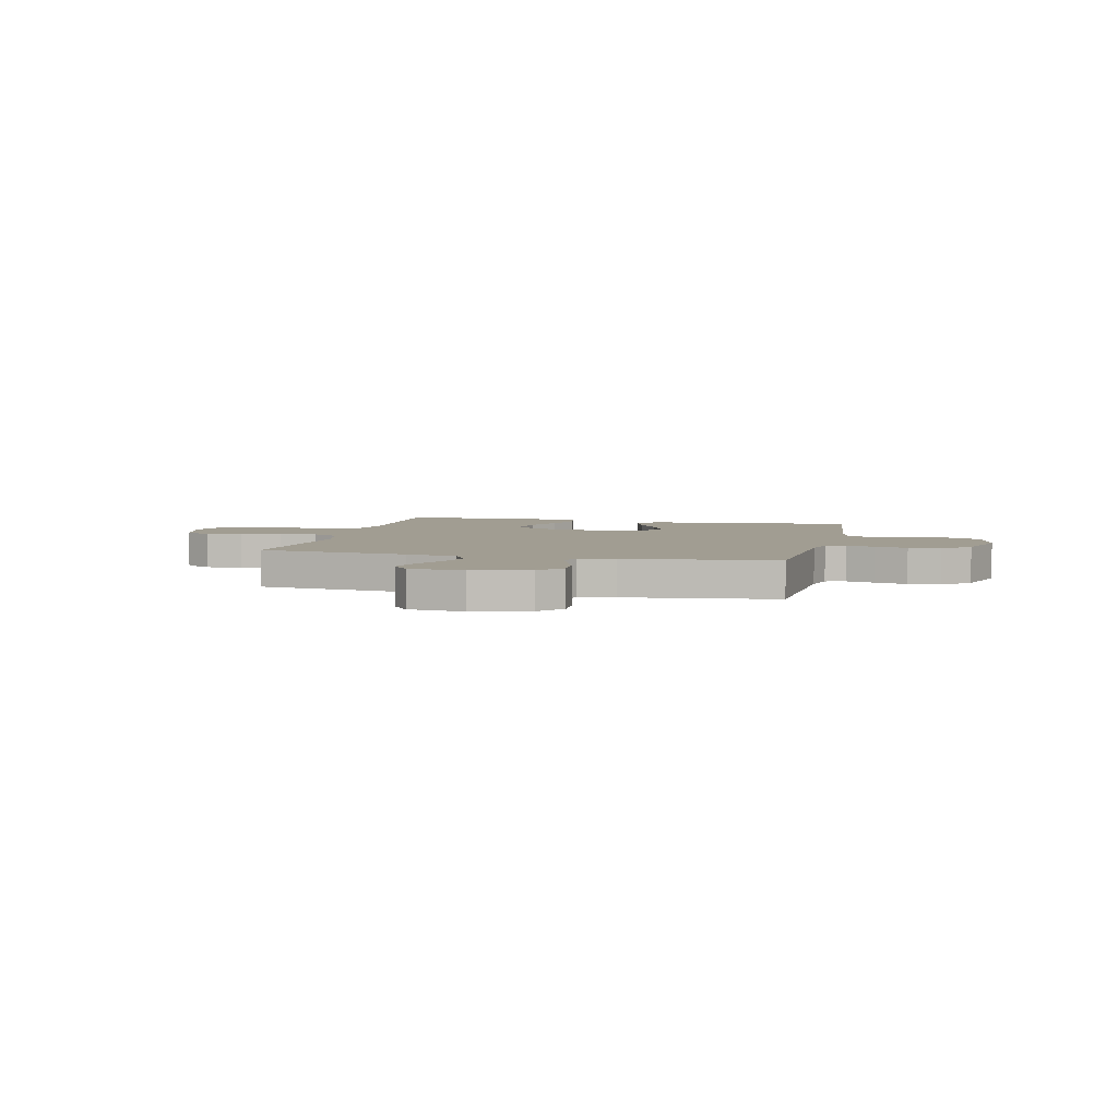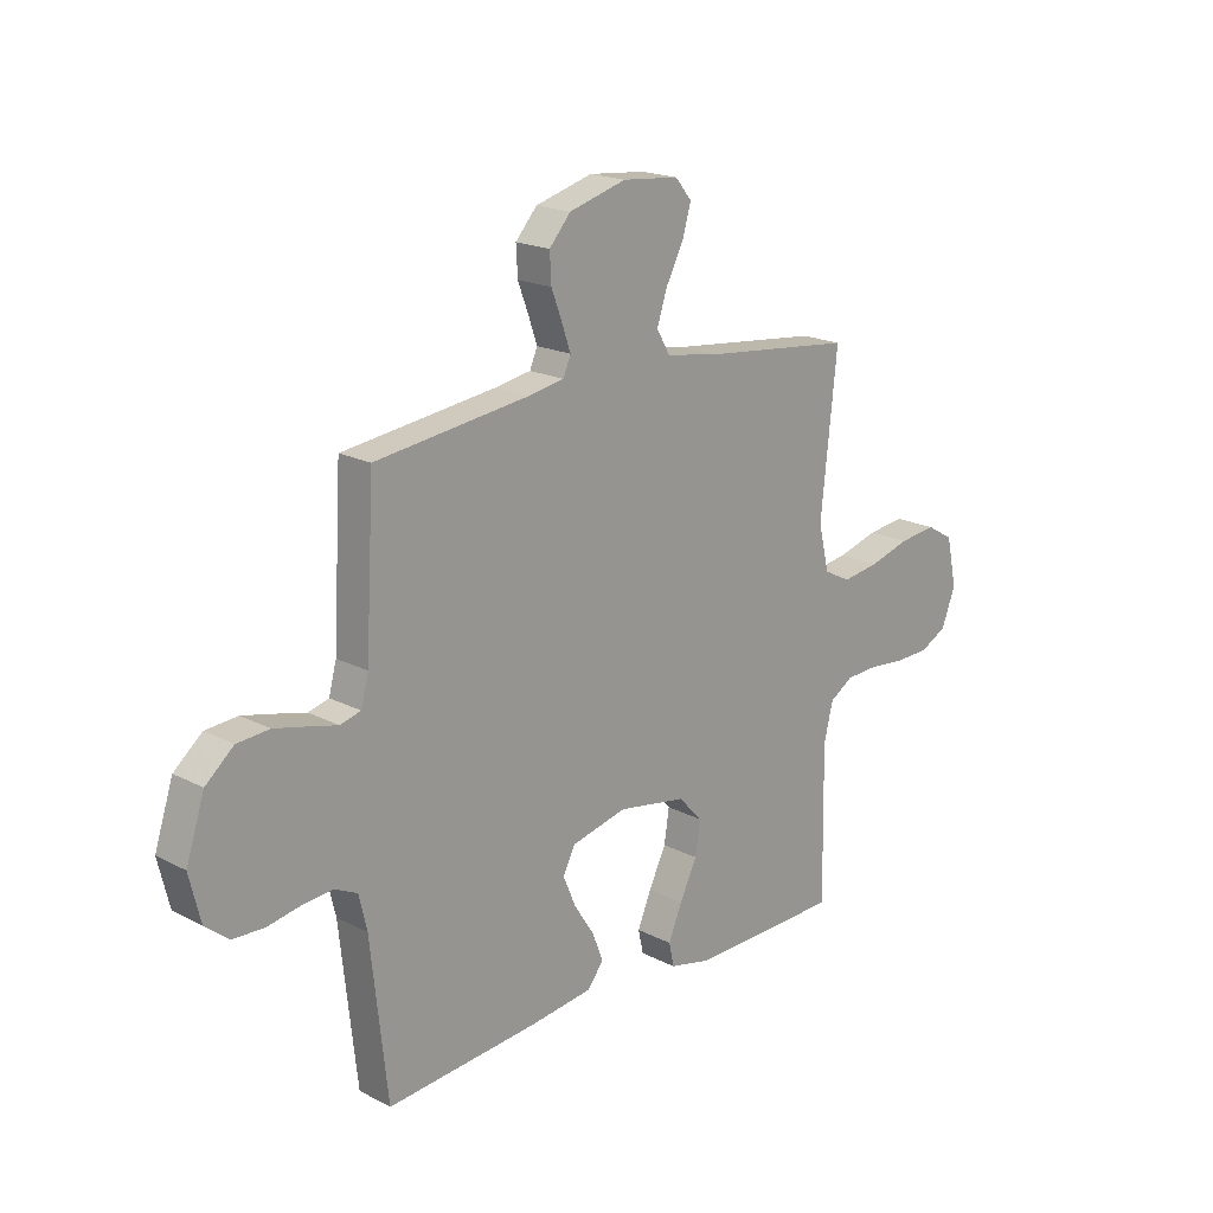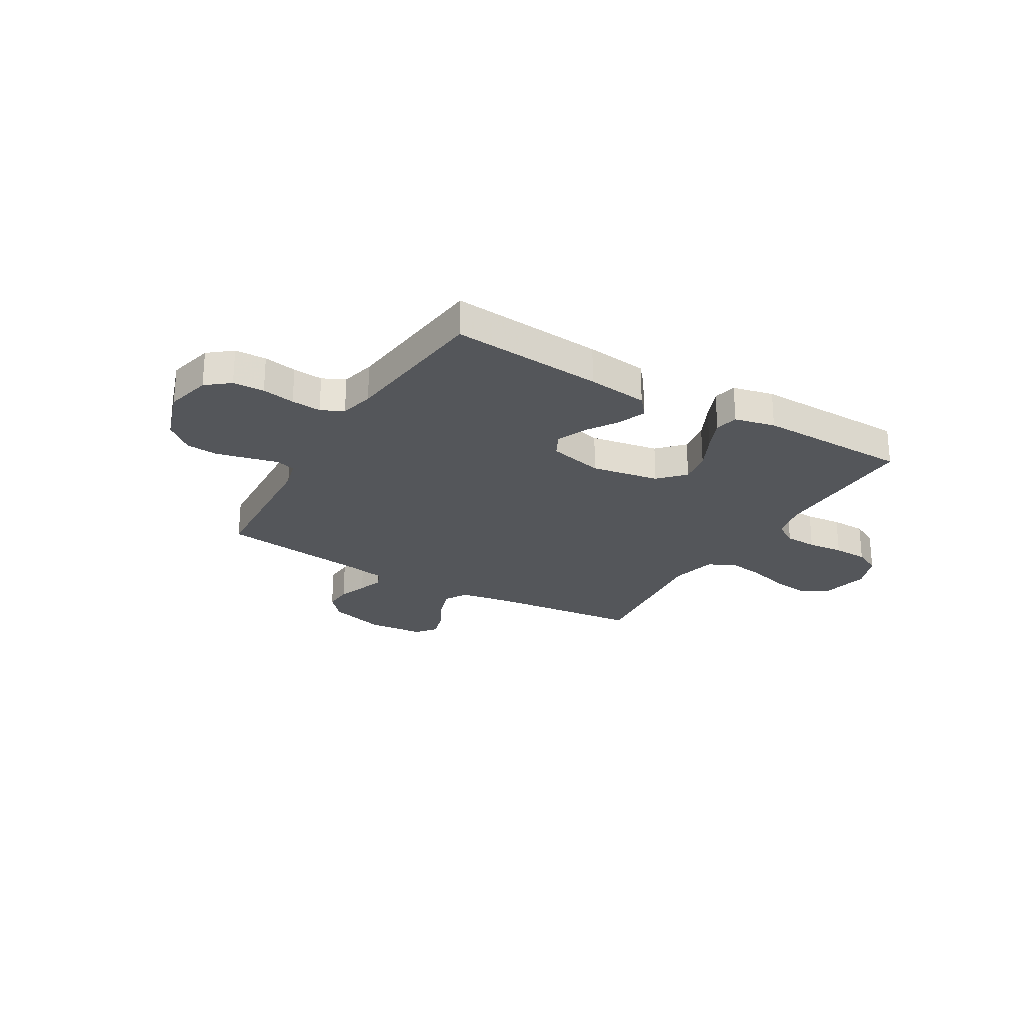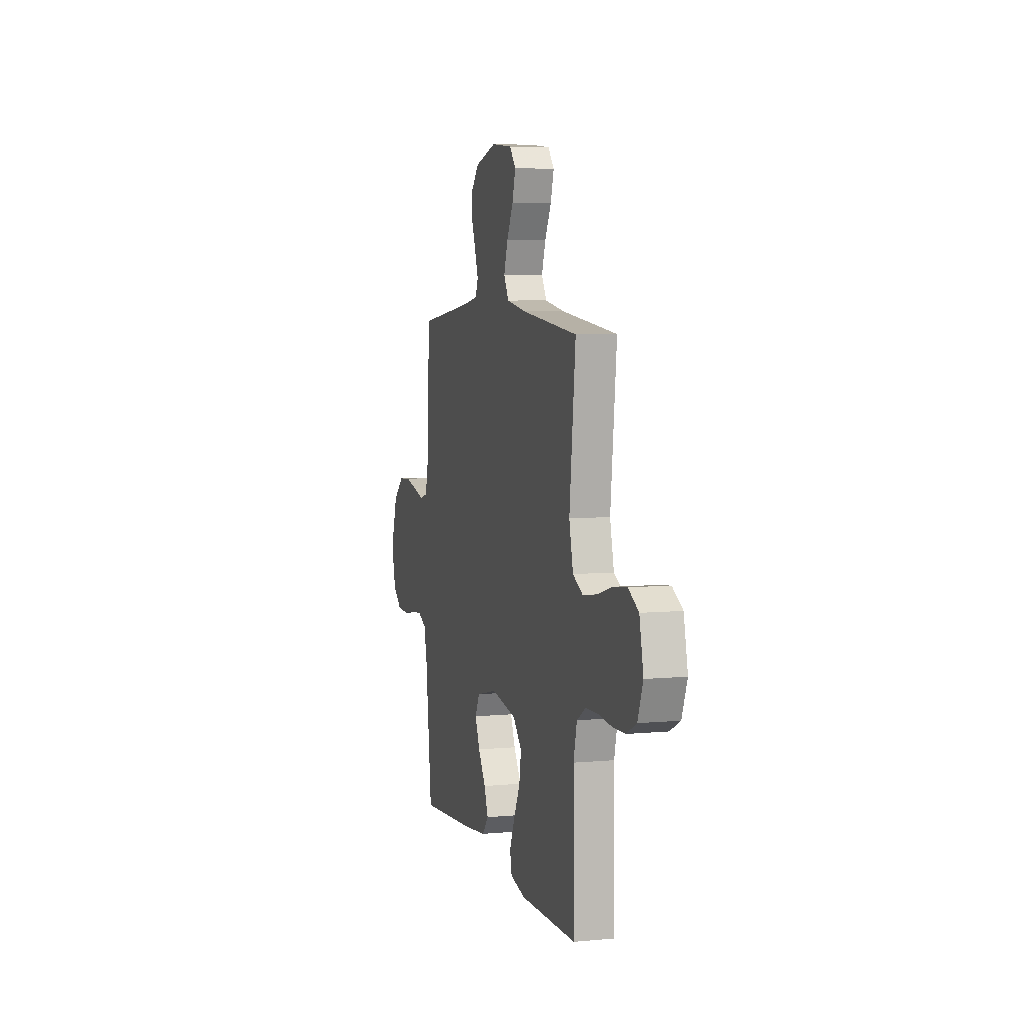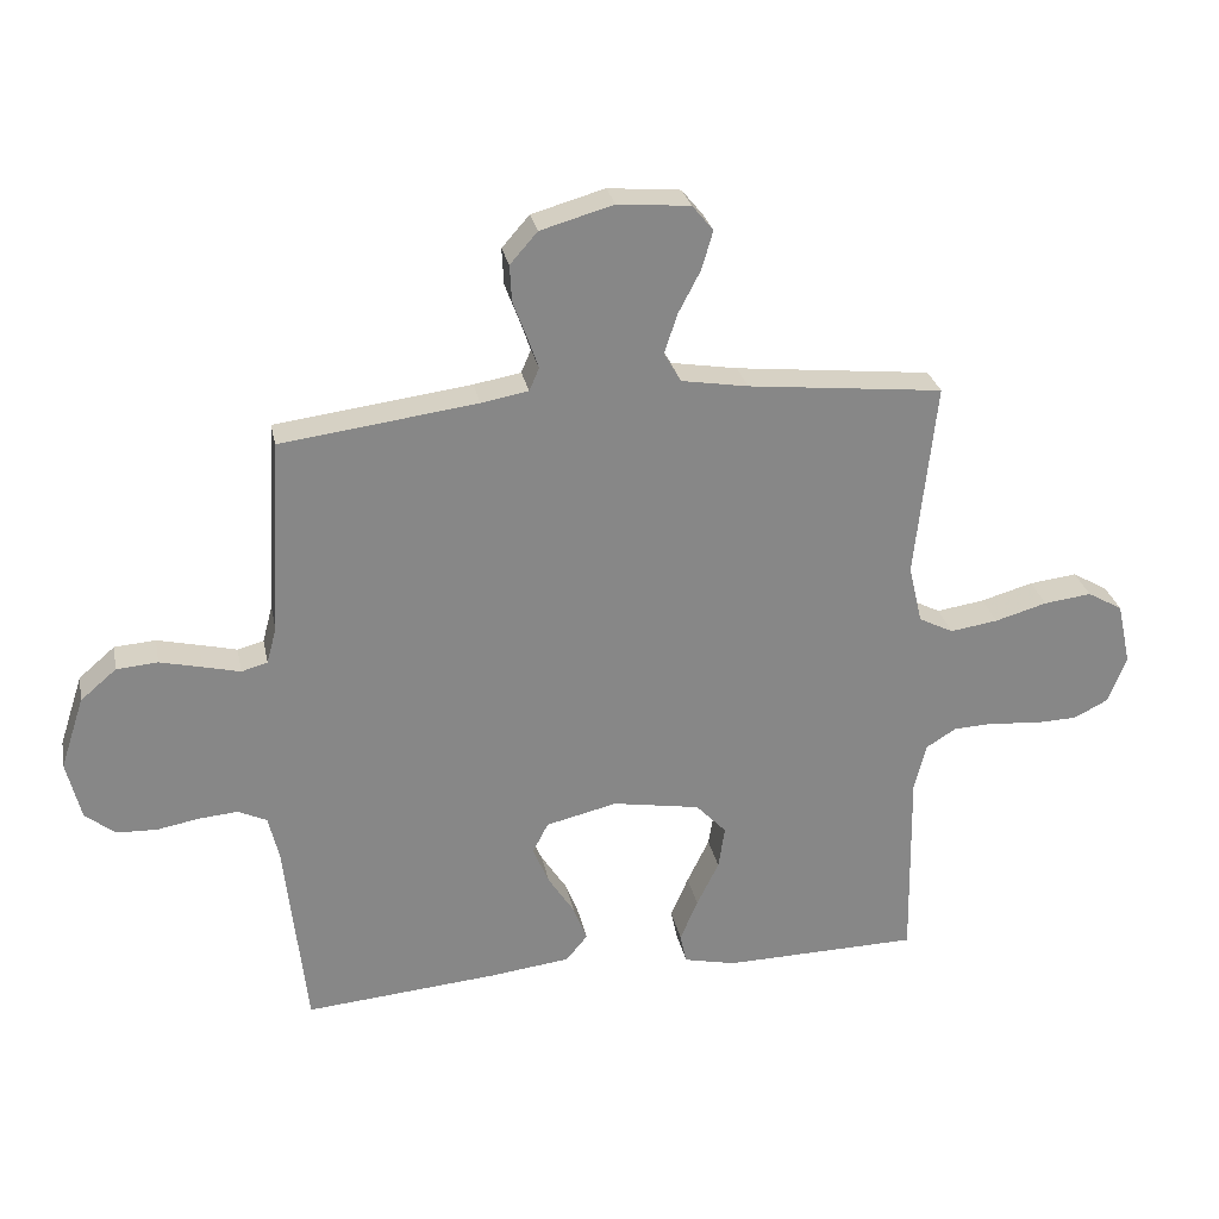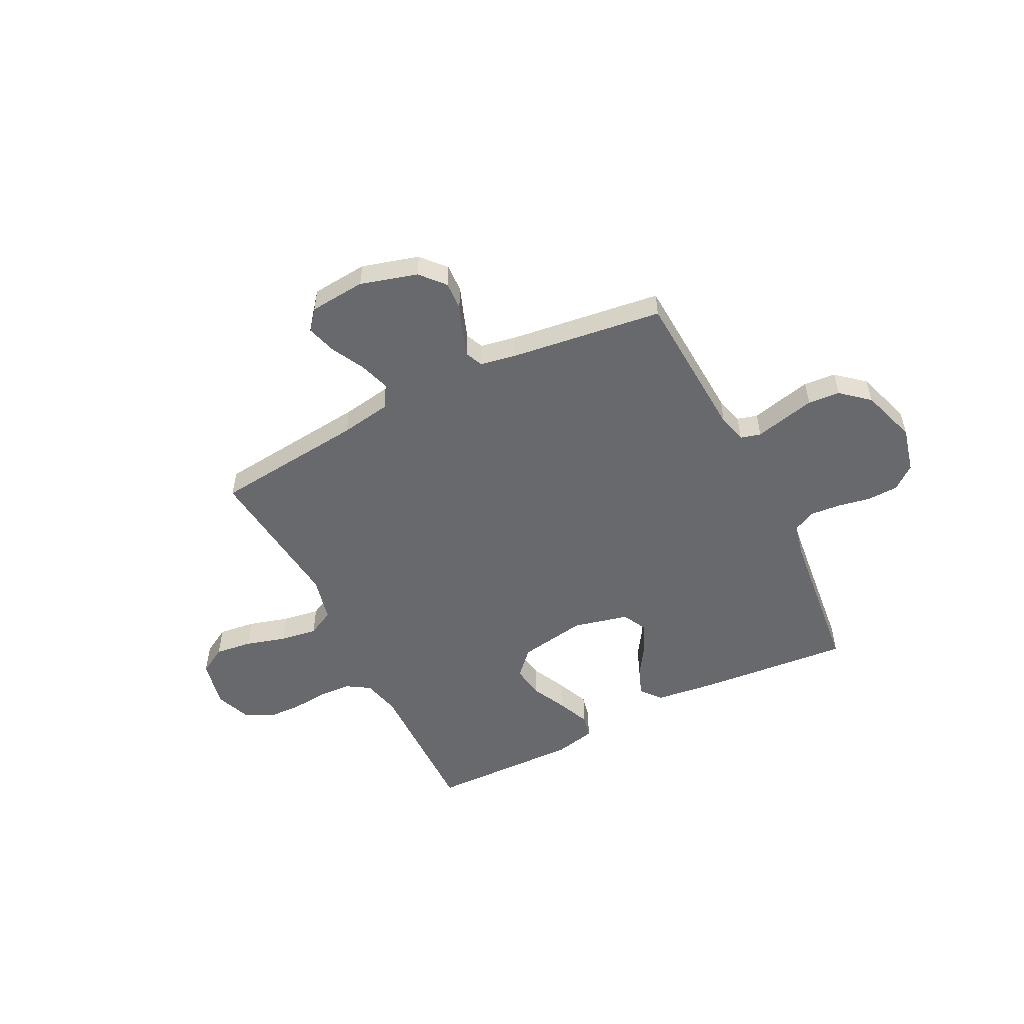
<metadata>
{"format":"obj","ext":"obj","renderer":"f3d","projection":"perspective","resolution":1024,"background":"white","views":[{"elev":4.8,"azim":13.4,"up":"+Y"},{"elev":18.9,"azim":134.4,"up":"+Z"},{"elev":-25.2,"azim":149.5,"up":"+Y"},{"elev":6.1,"azim":-105.7,"up":"+Z"},{"elev":27.9,"azim":168.7,"up":"+Z"},{"elev":-52.8,"azim":26.7,"up":"+Y"}]}
</metadata>
<code>
v -0.5 0.07 -0.5
v -0.495 0.07 -0.2
v -0.513 0.07 -0.126
v -0.559 0.07 -0.097
v -0.623 0.07 -0.094
v -0.694 0.07 -0.101
v -0.762 0.07 -0.099
v -0.815 0.07 -0.072
v -0.843 0.07 0
v -0.822 0.07 0.096
v -0.768 0.07 0.127
v -0.695 0.07 0.118
v -0.615 0.07 0.095
v -0.542 0.07 0.084
v -0.489 0.07 0.111
v -0.468 0.07 0.2
v -0.5 0.07 0.5
v -0.2 0.07 0.532
v -0.098 0.07 0.549
v -0.072 0.07 0.594
v -0.092 0.07 0.655
v -0.126 0.07 0.72
v -0.143 0.07 0.779
v -0.111 0.07 0.818
v 0 0.07 0.828
v 0.112 0.07 0.796
v 0.154 0.07 0.748
v 0.151 0.07 0.692
v 0.13 0.07 0.636
v 0.113 0.07 0.587
v 0.128 0.07 0.552
v 0.2 0.07 0.539
v 0.5 0.07 0.5
v 0.517 0.07 0.2
v 0.532 0.07 0.144
v 0.572 0.07 0.133
v 0.629 0.07 0.147
v 0.693 0.07 0.162
v 0.756 0.07 0.157
v 0.811 0.07 0.11
v 0.847 0.07 0
v 0.825 0.07 -0.09
v 0.779 0.07 -0.127
v 0.717 0.07 -0.129
v 0.652 0.07 -0.117
v 0.593 0.07 -0.112
v 0.549 0.07 -0.133
v 0.533 0.07 -0.2
v 0.5 0.07 -0.5
v 0.2 0.07 -0.474
v 0.08 0.07 -0.459
v 0.047 0.07 -0.419
v 0.068 0.07 -0.364
v 0.108 0.07 -0.302
v 0.133 0.07 -0.243
v 0.109 0.07 -0.196
v 0 0.07 -0.17
v -0.134 0.07 -0.193
v -0.181 0.07 -0.243
v -0.171 0.07 -0.308
v -0.137 0.07 -0.378
v -0.11 0.07 -0.442
v -0.12 0.07 -0.488
v -0.2 0.07 -0.506
v -0.5 0 -0.5
v -0.495 0 -0.2
v -0.513 0 -0.126
v -0.559 0 -0.097
v -0.623 0 -0.094
v -0.694 0 -0.101
v -0.762 0 -0.099
v -0.815 0 -0.072
v -0.843 0 0
v -0.822 0 0.096
v -0.768 0 0.127
v -0.695 0 0.118
v -0.615 0 0.095
v -0.542 0 0.084
v -0.489 0 0.111
v -0.468 0 0.2
v -0.5 0 0.5
v -0.2 0 0.532
v -0.098 0 0.549
v -0.072 0 0.594
v -0.092 0 0.655
v -0.126 0 0.72
v -0.143 0 0.779
v -0.111 0 0.818
v 0 0 0.828
v 0.112 0 0.796
v 0.154 0 0.748
v 0.151 0 0.692
v 0.13 0 0.636
v 0.113 0 0.587
v 0.128 0 0.552
v 0.2 0 0.539
v 0.5 0 0.5
v 0.517 0 0.2
v 0.532 0 0.144
v 0.572 0 0.133
v 0.629 0 0.147
v 0.693 0 0.162
v 0.756 0 0.157
v 0.811 0 0.11
v 0.847 0 0
v 0.825 0 -0.09
v 0.779 0 -0.127
v 0.717 0 -0.129
v 0.652 0 -0.117
v 0.593 0 -0.112
v 0.549 0 -0.133
v 0.533 0 -0.2
v 0.5 0 -0.5
v 0.2 0 -0.474
v 0.08 0 -0.459
v 0.047 0 -0.419
v 0.068 0 -0.364
v 0.108 0 -0.302
v 0.133 0 -0.243
v 0.109 0 -0.196
v 0 0 -0.17
v -0.134 0 -0.193
v -0.181 0 -0.243
v -0.171 0 -0.308
v -0.137 0 -0.378
v -0.11 0 -0.442
v -0.12 0 -0.488
v -0.2 0 -0.506
f 63 64 1 2
f 60 61 62 63
f 60 63 2 3
f 59 60 3 4
f 58 59 4
f 57 58 4
f 51 52 53 54
f 51 54 55
f 48 49 50 51
f 47 48 51 55
f 46 47 55 56
f 42 43 44 45
f 42 45 46
f 41 42 46
f 36 37 38 39
f 36 39 40 41
f 32 33 34
f 31 32 34 35
f 26 27 28 29
f 26 29 30
f 25 26 30
f 24 25 30 31
f 21 22 23 24
f 20 21 24 31
f 16 17 18
f 15 16 18 19
f 10 11 12 13
f 10 13 14
f 9 10 14
f 8 9 14
f 5 6 7 8
f 4 5 8 14
f 57 4 14 15
f 35 36 41 46
f 19 20 31 35
f 35 46 56 57
f 15 19 35 57
f 66 65 128 127
f 127 126 125 124
f 67 66 127 124
f 68 67 124 123
f 68 123 122
f 68 122 121
f 118 117 116 115
f 119 118 115
f 115 114 113 112
f 119 115 112 111
f 120 119 111 110
f 109 108 107 106
f 110 109 106
f 110 106 105
f 103 102 101 100
f 105 104 103 100
f 98 97 96
f 99 98 96 95
f 93 92 91 90
f 94 93 90
f 94 90 89
f 95 94 89 88
f 88 87 86 85
f 95 88 85 84
f 82 81 80
f 83 82 80 79
f 77 76 75 74
f 78 77 74
f 78 74 73
f 78 73 72
f 72 71 70 69
f 78 72 69 68
f 79 78 68 121
f 110 105 100 99
f 99 95 84 83
f 121 120 110 99
f 121 99 83 79
f 1 65 66 2
f 2 66 67 3
f 3 67 68 4
f 4 68 69 5
f 5 69 70 6
f 6 70 71 7
f 7 71 72 8
f 8 72 73 9
f 9 73 74 10
f 10 74 75 11
f 11 75 76 12
f 12 76 77 13
f 13 77 78 14
f 14 78 79 15
f 15 79 80 16
f 16 80 81 17
f 17 81 82 18
f 18 82 83 19
f 19 83 84 20
f 20 84 85 21
f 21 85 86 22
f 22 86 87 23
f 23 87 88 24
f 24 88 89 25
f 25 89 90 26
f 26 90 91 27
f 27 91 92 28
f 28 92 93 29
f 29 93 94 30
f 30 94 95 31
f 31 95 96 32
f 32 96 97 33
f 33 97 98 34
f 34 98 99 35
f 35 99 100 36
f 36 100 101 37
f 37 101 102 38
f 38 102 103 39
f 39 103 104 40
f 40 104 105 41
f 41 105 106 42
f 42 106 107 43
f 43 107 108 44
f 44 108 109 45
f 45 109 110 46
f 46 110 111 47
f 47 111 112 48
f 48 112 113 49
f 49 113 114 50
f 50 114 115 51
f 51 115 116 52
f 52 116 117 53
f 53 117 118 54
f 54 118 119 55
f 55 119 120 56
f 56 120 121 57
f 57 121 122 58
f 58 122 123 59
f 59 123 124 60
f 60 124 125 61
f 61 125 126 62
f 62 126 127 63
f 63 127 128 64
f 64 128 65 1

</code>
